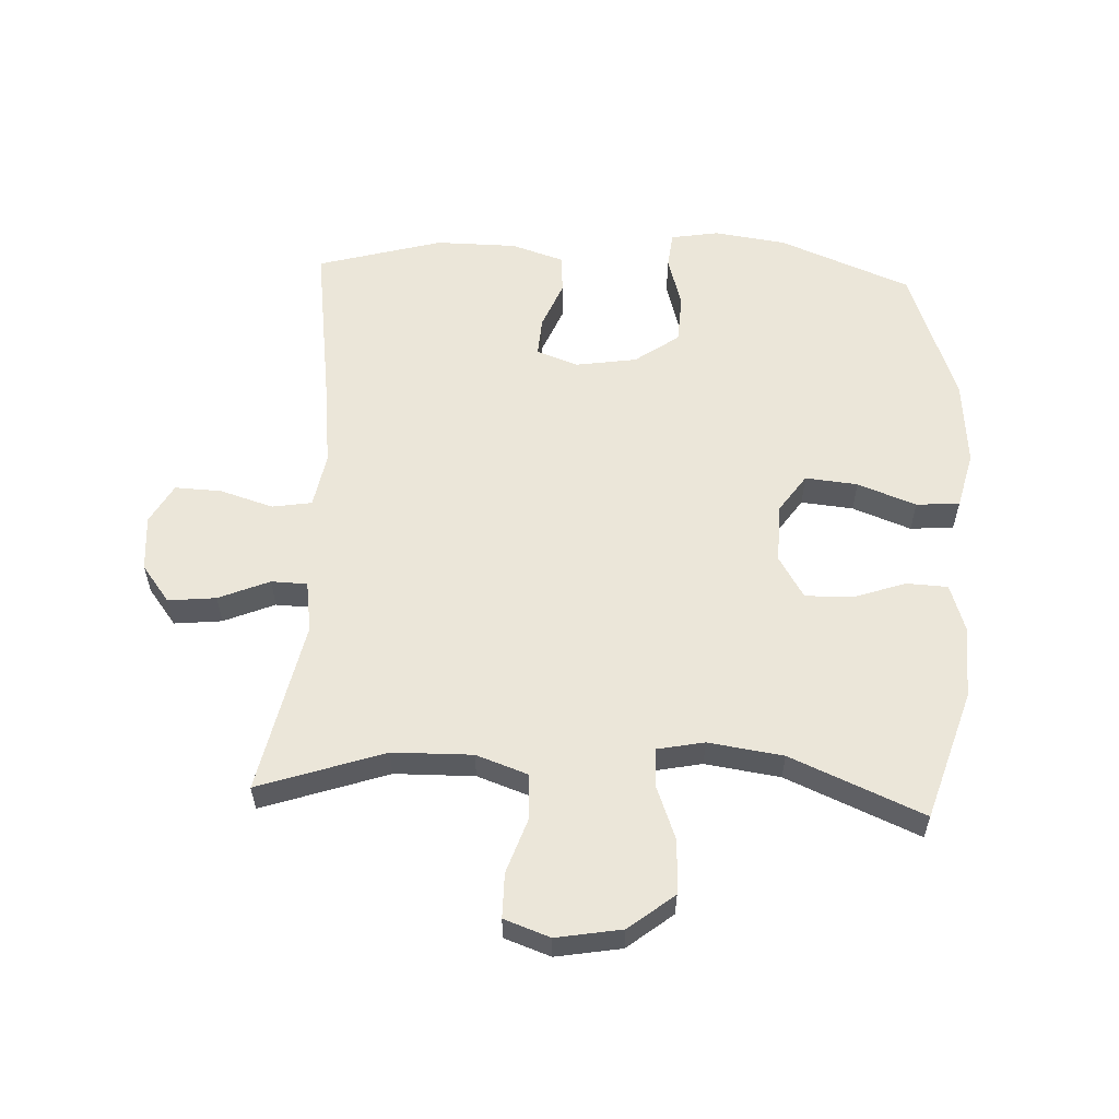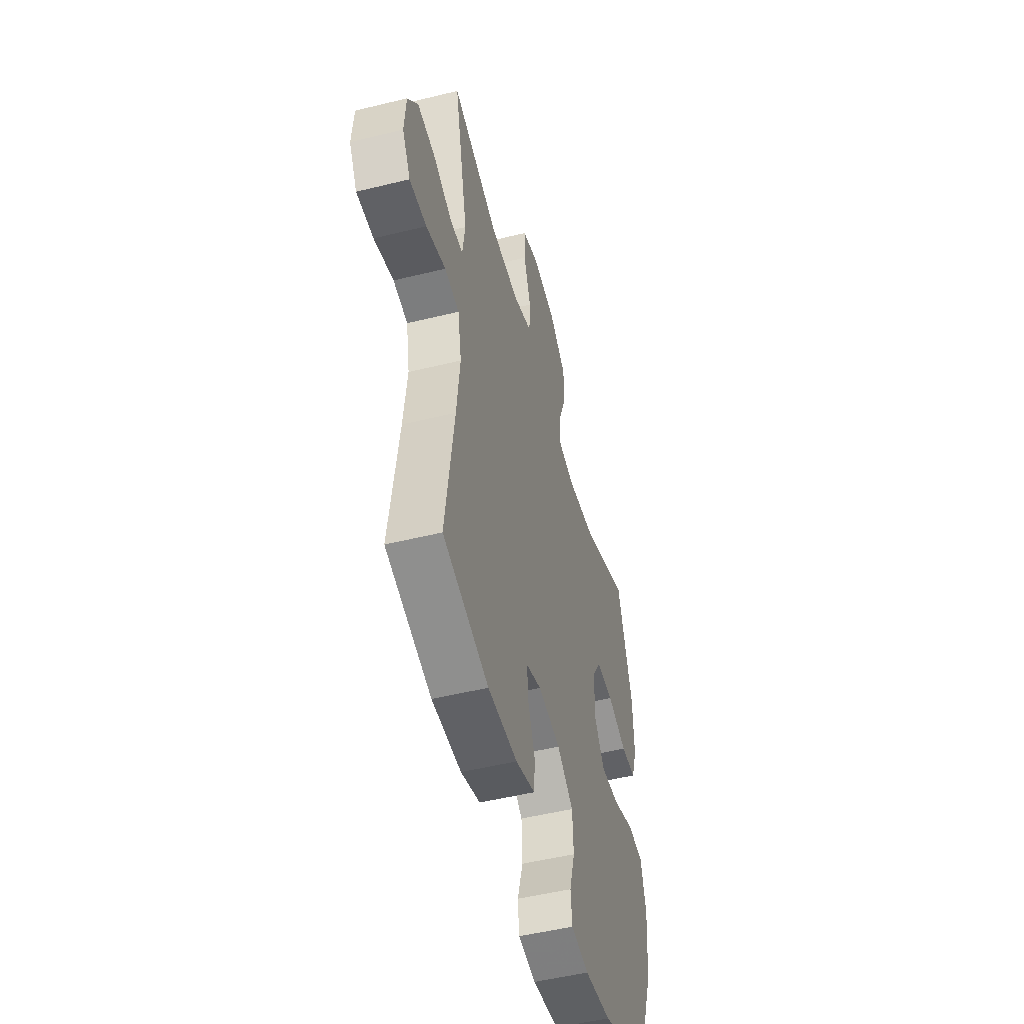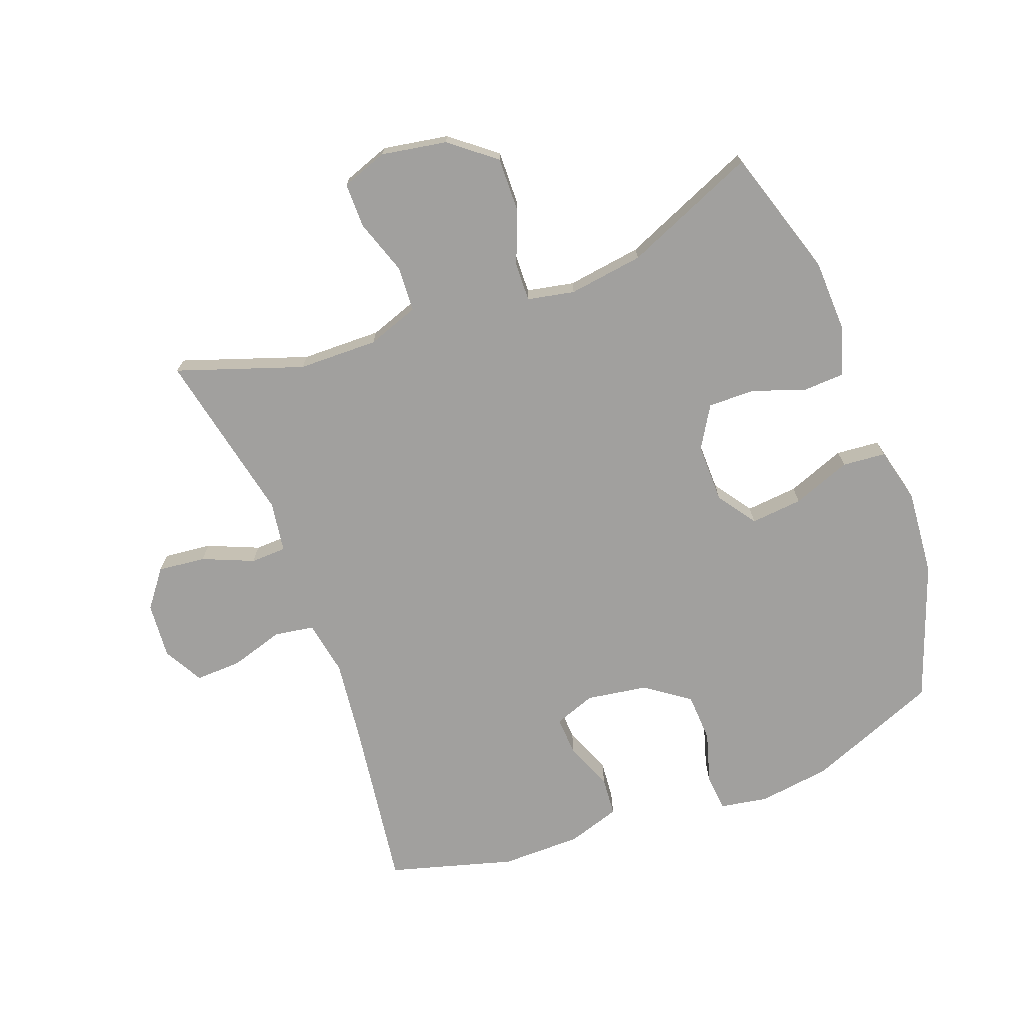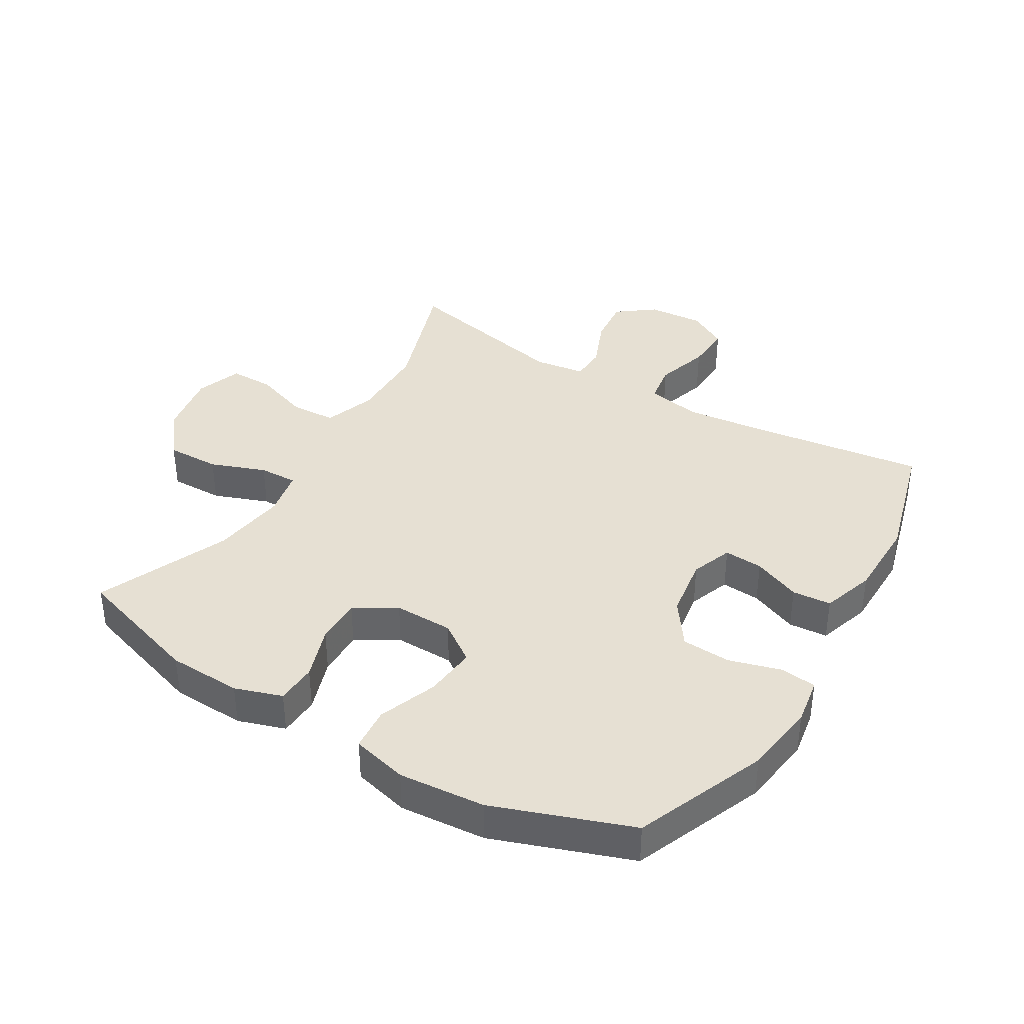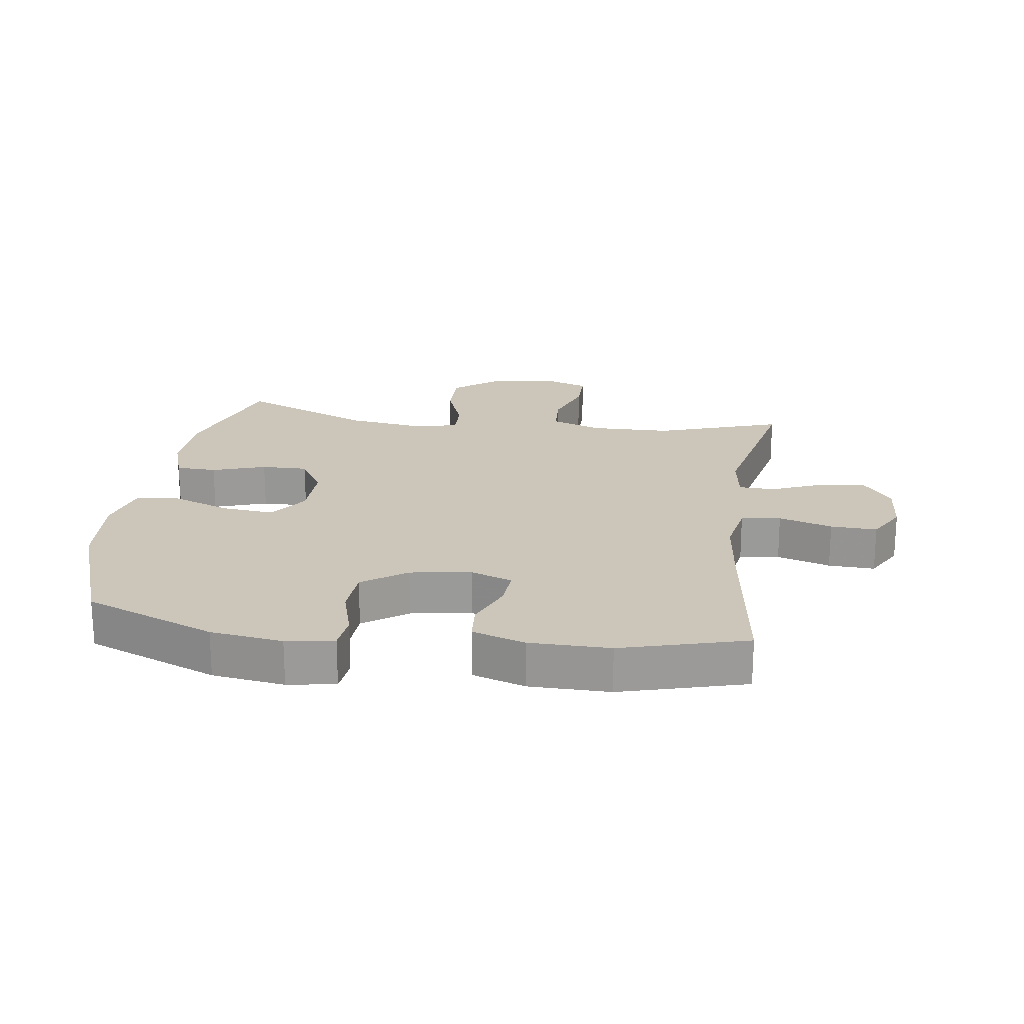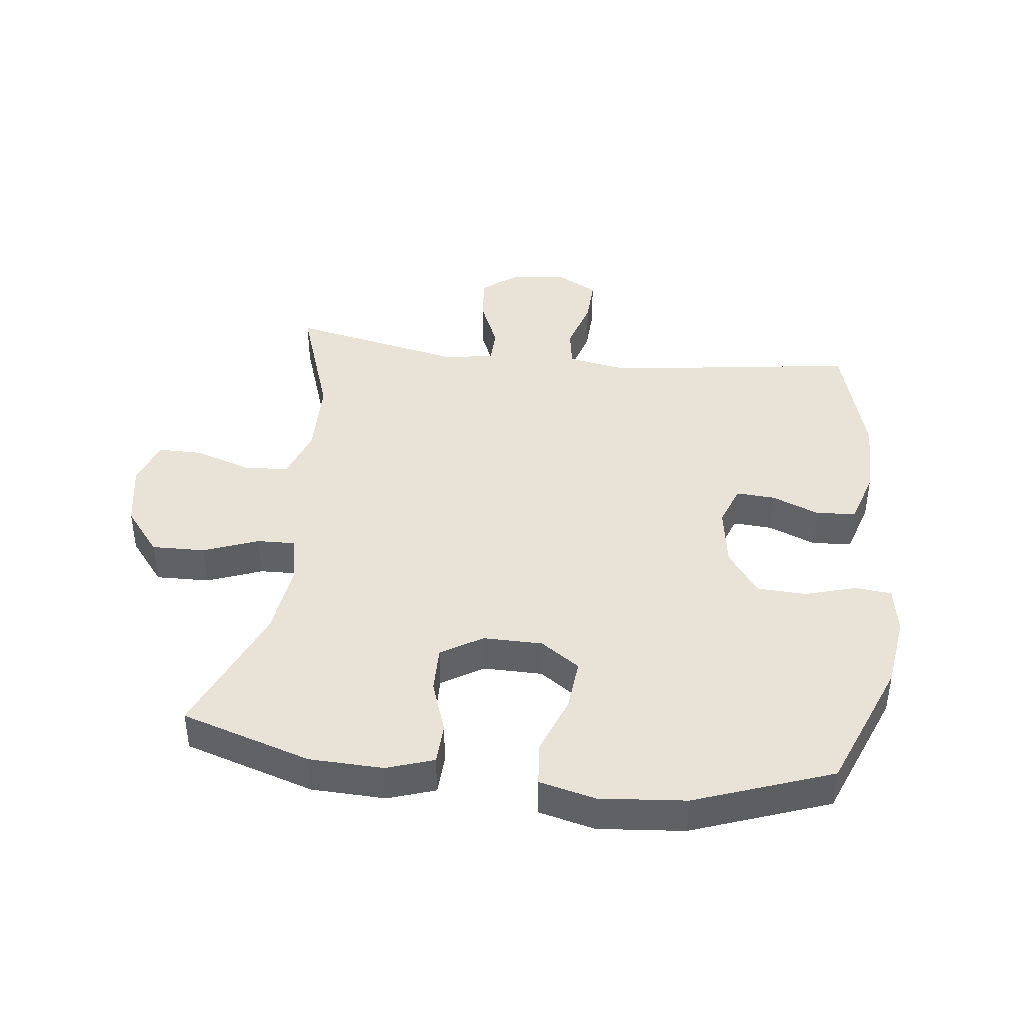
<metadata>
{"format":"obj","ext":"obj","renderer":"f3d","projection":"perspective","resolution":1024,"background":"white","views":[{"elev":57.6,"azim":2.7,"up":"+Y"},{"elev":-50.5,"azim":-74.9,"up":"+Z"},{"elev":-71.8,"azim":20.5,"up":"+Y"},{"elev":38.5,"azim":121.1,"up":"+Y"},{"elev":20.9,"azim":-171.8,"up":"+Y"},{"elev":41.9,"azim":96.7,"up":"+Y"}]}
</metadata>
<code>
v -0.5 0.07 -0.5
v -0.462 0.07 -0.225
v -0.447 0.07 -0.095
v -0.463 0.07 -0.008
v -0.526 0.07 0.002
v -0.611 0.07 -0.024
v -0.685 0.07 -0.027
v -0.72 0.07 0.036
v -0.713 0.07 0.125
v -0.668 0.07 0.184
v -0.592 0.07 0.176
v -0.511 0.07 0.142
v -0.454 0.07 0.144
v -0.442 0.07 0.225
v -0.5 0.07 0.5
v -0.3 0.07 0.432
v -0.173 0.07 0.43
v -0.091 0.07 0.459
v -0.087 0.07 0.531
v -0.117 0.07 0.619
v -0.117 0.07 0.69
v -0.044 0.07 0.716
v 0.06 0.07 0.698
v 0.132 0.07 0.641
v 0.13 0.07 0.556
v 0.097 0.07 0.469
v 0.095 0.07 0.408
v 0.17 0.07 0.393
v 0.289 0.07 0.41
v 0.5 0.07 0.5
v 0.565 0.07 0.294
v 0.569 0.07 0.177
v 0.544 0.07 0.102
v 0.479 0.07 0.099
v 0.394 0.07 0.128
v 0.32 0.07 0.129
v 0.28 0.07 0.063
v 0.281 0.07 -0.031
v 0.324 0.07 -0.093
v 0.407 0.07 -0.085
v 0.5 0.07 -0.05
v 0.569 0.07 -0.056
v 0.591 0.07 -0.145
v 0.579 0.07 -0.282
v 0.5 0.07 -0.5
v 0.291 0.07 -0.584
v 0.176 0.07 -0.6
v 0.1 0.07 -0.587
v 0.094 0.07 -0.529
v 0.118 0.07 -0.447
v 0.114 0.07 -0.369
v 0.044 0.07 -0.319
v -0.053 0.07 -0.304
v -0.119 0.07 -0.328
v -0.115 0.07 -0.39
v -0.084 0.07 -0.466
v -0.089 0.07 -0.528
v -0.173 0.07 -0.555
v -0.301 0.07 -0.556
v -0.5 0 -0.5
v -0.462 0 -0.225
v -0.447 0 -0.095
v -0.463 0 -0.008
v -0.526 0 0.002
v -0.611 0 -0.024
v -0.685 0 -0.027
v -0.72 0 0.036
v -0.713 0 0.125
v -0.668 0 0.184
v -0.592 0 0.176
v -0.511 0 0.142
v -0.454 0 0.144
v -0.442 0 0.225
v -0.5 0 0.5
v -0.3 0 0.432
v -0.173 0 0.43
v -0.091 0 0.459
v -0.087 0 0.531
v -0.117 0 0.619
v -0.117 0 0.69
v -0.044 0 0.716
v 0.06 0 0.698
v 0.132 0 0.641
v 0.13 0 0.556
v 0.097 0 0.469
v 0.095 0 0.408
v 0.17 0 0.393
v 0.289 0 0.41
v 0.5 0 0.5
v 0.565 0 0.294
v 0.569 0 0.177
v 0.544 0 0.102
v 0.479 0 0.099
v 0.394 0 0.128
v 0.32 0 0.129
v 0.28 0 0.063
v 0.281 0 -0.031
v 0.324 0 -0.093
v 0.407 0 -0.085
v 0.5 0 -0.05
v 0.569 0 -0.056
v 0.591 0 -0.145
v 0.579 0 -0.282
v 0.5 0 -0.5
v 0.291 0 -0.584
v 0.176 0 -0.6
v 0.1 0 -0.587
v 0.094 0 -0.529
v 0.118 0 -0.447
v 0.114 0 -0.369
v 0.044 0 -0.319
v -0.053 0 -0.304
v -0.119 0 -0.328
v -0.115 0 -0.39
v -0.084 0 -0.466
v -0.089 0 -0.528
v -0.173 0 -0.555
v -0.301 0 -0.556
f 58 59 1 2
f 55 56 57 58
f 54 55 58 2
f 53 54 2 3
f 52 53 3 4
f 47 48 49 50
f 47 50 51
f 46 47 51
f 45 46 51
f 44 45 51 52
f 40 41 42 43
f 39 40 43 44
f 32 33 34 35
f 32 35 36
f 29 30 31 32
f 28 29 32 36
f 27 28 36 37
f 23 24 25 26
f 23 26 27
f 22 23 27
f 19 20 21 22
f 18 19 22 27
f 17 18 27 37
f 14 15 16
f 13 14 16 17
f 9 10 11 12
f 9 12 13
f 8 9 13
f 5 6 7 8
f 4 5 8 13
f 39 44 52 4
f 13 17 37 38
f 4 13 38 39
f 61 60 118 117
f 117 116 115 114
f 61 117 114 113
f 62 61 113 112
f 63 62 112 111
f 109 108 107 106
f 110 109 106
f 110 106 105
f 110 105 104
f 111 110 104 103
f 102 101 100 99
f 103 102 99 98
f 94 93 92 91
f 95 94 91
f 91 90 89 88
f 95 91 88 87
f 96 95 87 86
f 85 84 83 82
f 86 85 82
f 86 82 81
f 81 80 79 78
f 86 81 78 77
f 96 86 77 76
f 75 74 73
f 76 75 73 72
f 71 70 69 68
f 72 71 68
f 72 68 67
f 67 66 65 64
f 72 67 64 63
f 63 111 103 98
f 97 96 76 72
f 98 97 72 63
f 1 60 61 2
f 2 61 62 3
f 3 62 63 4
f 4 63 64 5
f 5 64 65 6
f 6 65 66 7
f 7 66 67 8
f 8 67 68 9
f 9 68 69 10
f 10 69 70 11
f 11 70 71 12
f 12 71 72 13
f 13 72 73 14
f 14 73 74 15
f 15 74 75 16
f 16 75 76 17
f 17 76 77 18
f 18 77 78 19
f 19 78 79 20
f 20 79 80 21
f 21 80 81 22
f 22 81 82 23
f 23 82 83 24
f 24 83 84 25
f 25 84 85 26
f 26 85 86 27
f 27 86 87 28
f 28 87 88 29
f 29 88 89 30
f 30 89 90 31
f 31 90 91 32
f 32 91 92 33
f 33 92 93 34
f 34 93 94 35
f 35 94 95 36
f 36 95 96 37
f 37 96 97 38
f 38 97 98 39
f 39 98 99 40
f 40 99 100 41
f 41 100 101 42
f 42 101 102 43
f 43 102 103 44
f 44 103 104 45
f 45 104 105 46
f 46 105 106 47
f 47 106 107 48
f 48 107 108 49
f 49 108 109 50
f 50 109 110 51
f 51 110 111 52
f 52 111 112 53
f 53 112 113 54
f 54 113 114 55
f 55 114 115 56
f 56 115 116 57
f 57 116 117 58
f 58 117 118 59
f 59 118 60 1

</code>
